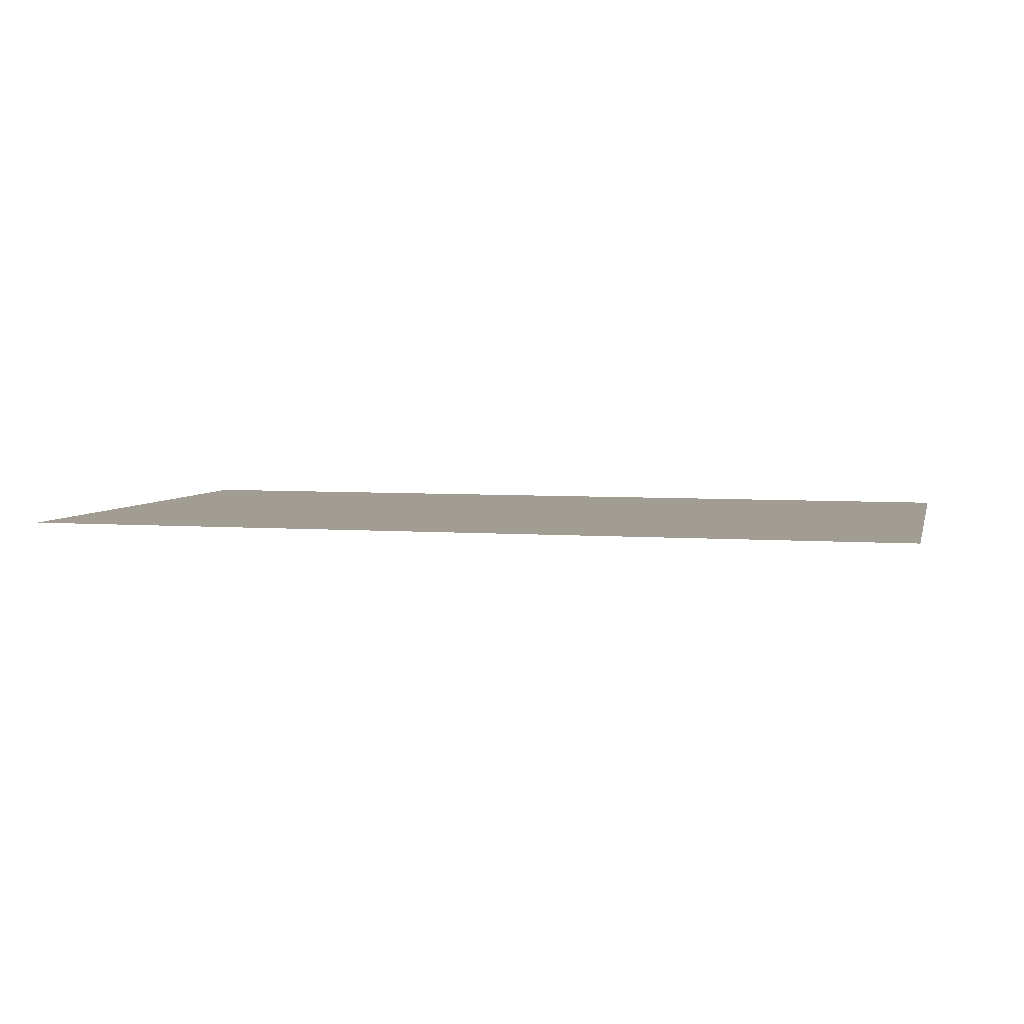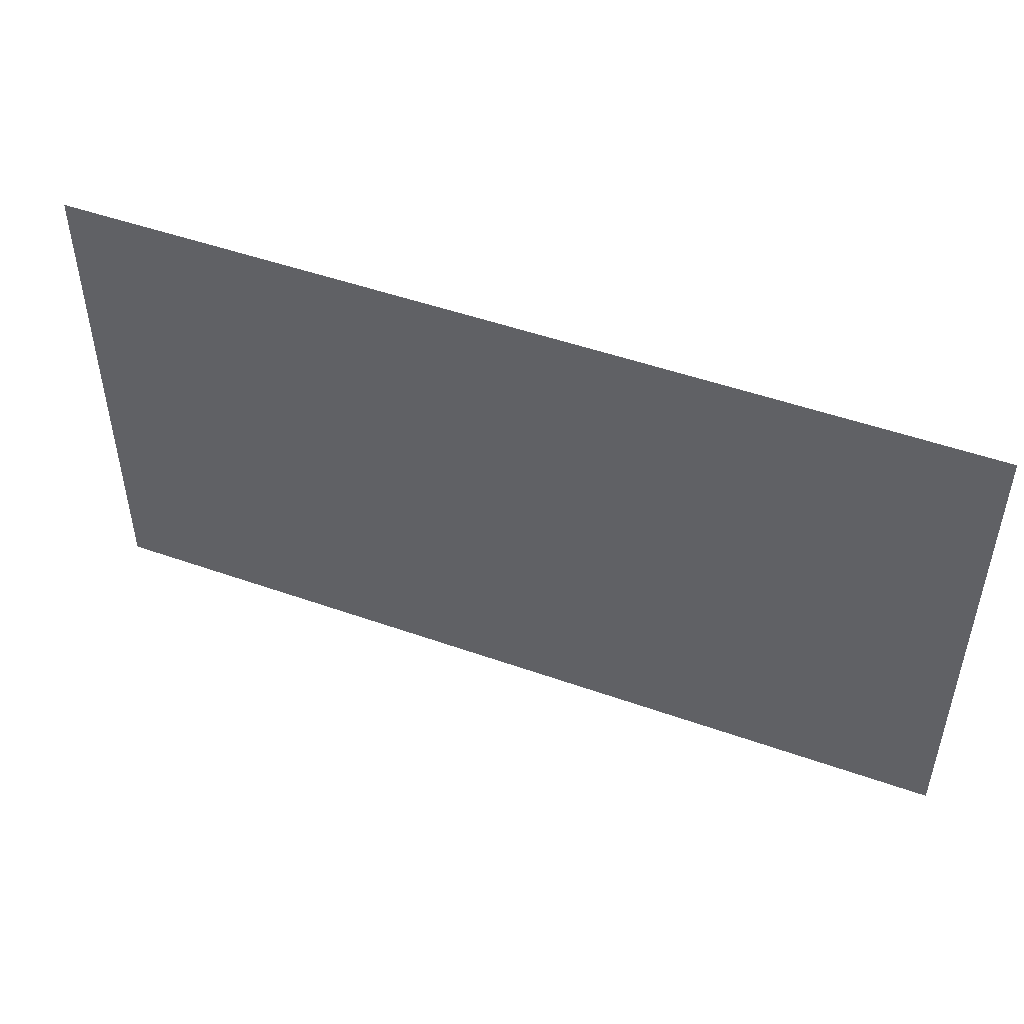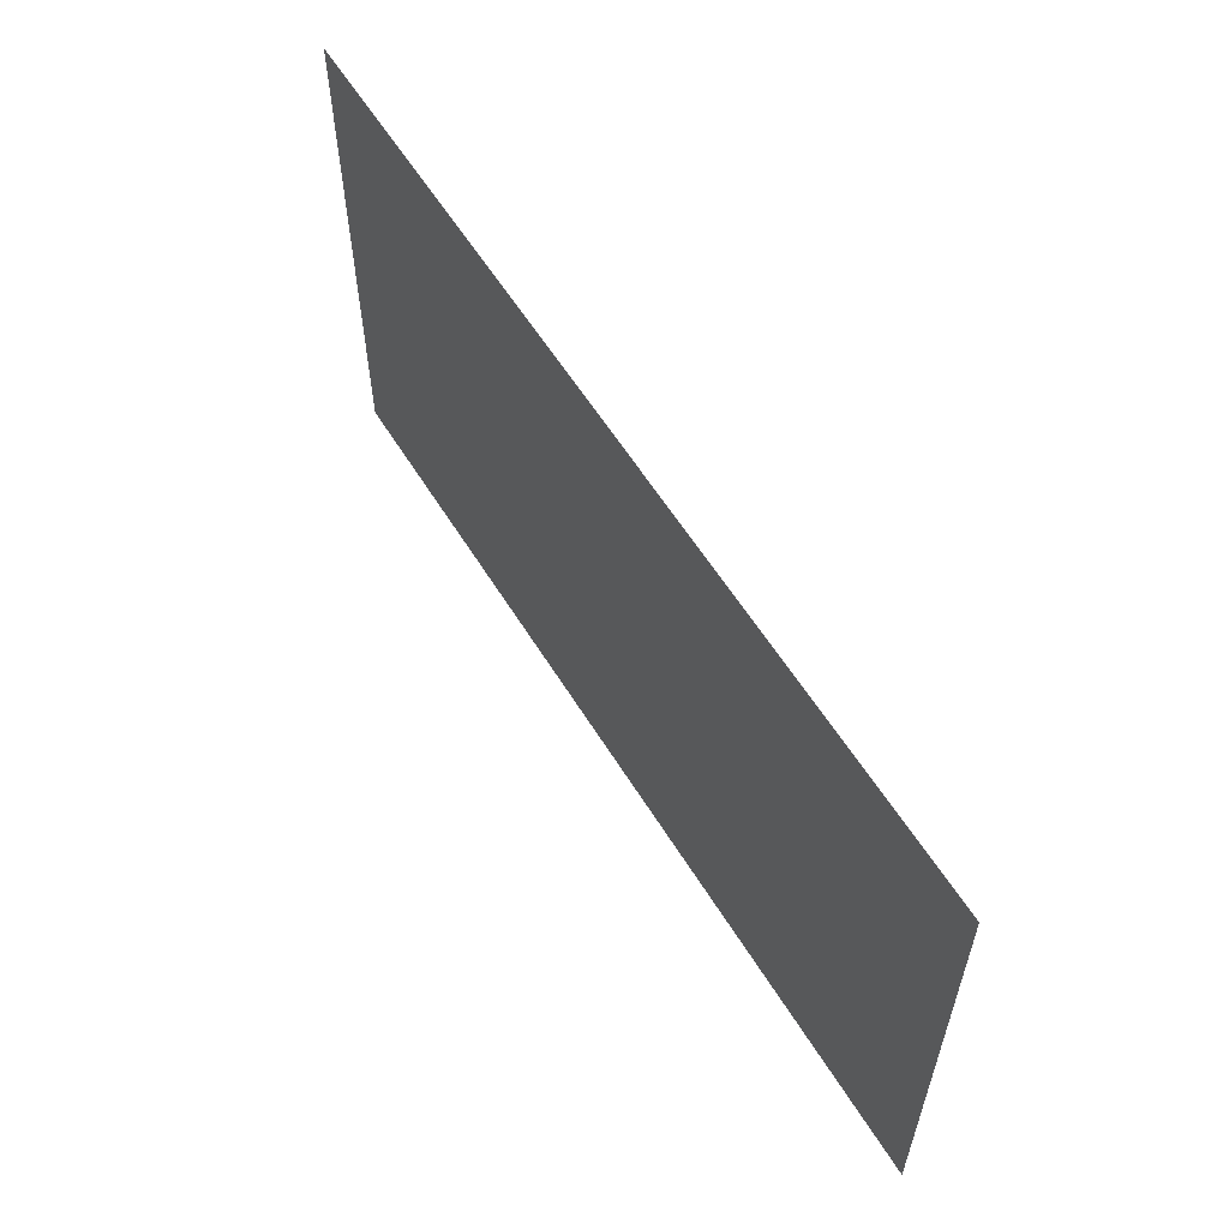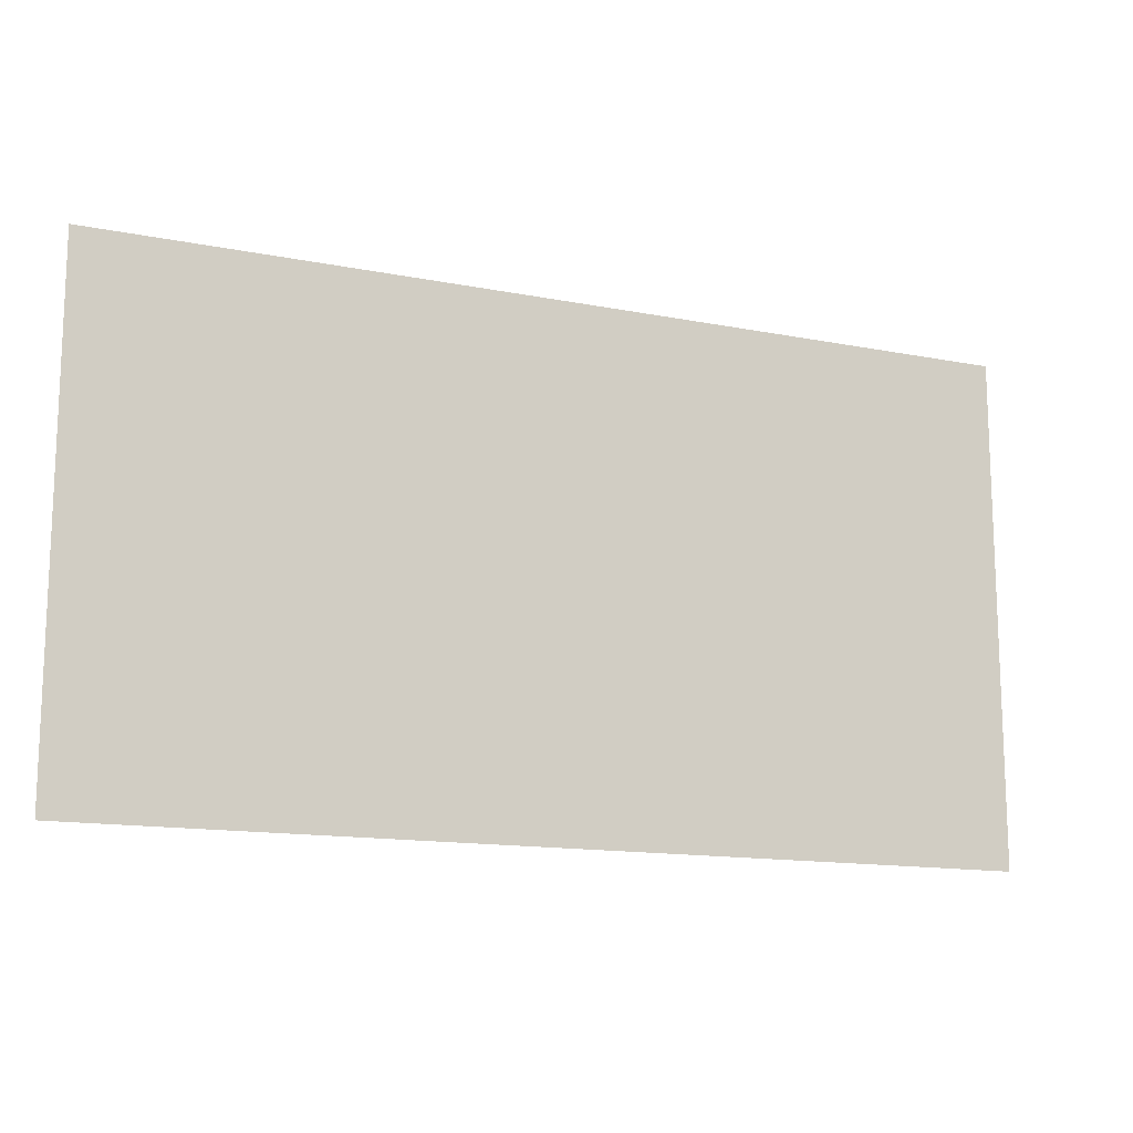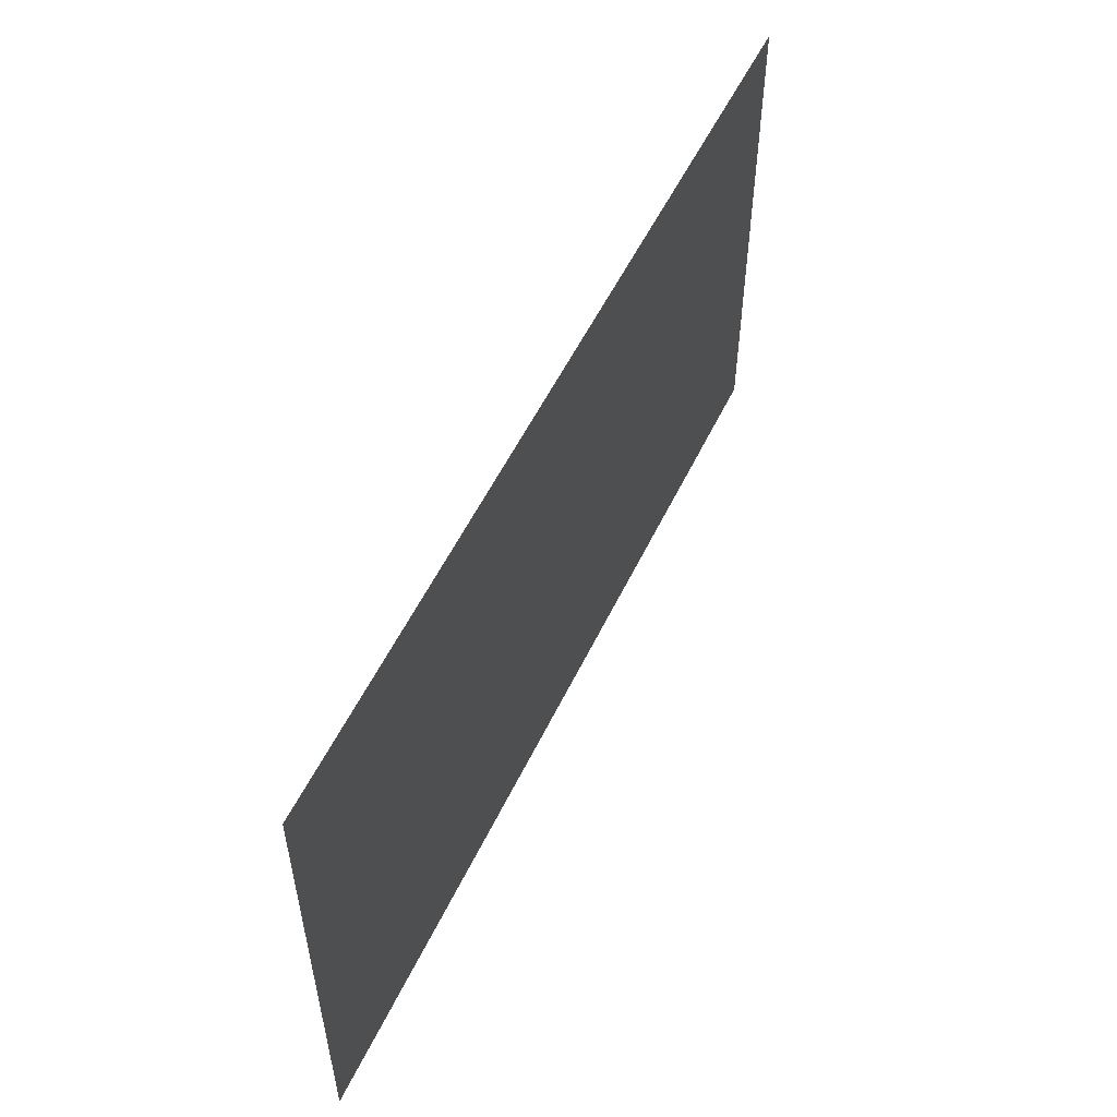
<metadata>
{"format":"obj","ext":"obj","renderer":"f3d","projection":"perspective","resolution":1024,"background":"white","views":[{"elev":4.8,"azim":13.9,"up":"+Z"},{"elev":48.9,"azim":21.5,"up":"+Y"},{"elev":58.5,"azim":58.6,"up":"+Y"},{"elev":-14.0,"azim":-23.6,"up":"+Y"},{"elev":54.1,"azim":-64.8,"up":"+Y"}]}
</metadata>
<code>
g G_A017
v 1.798 -0.007466 1e-06
v 1.798 1.973 1e-06
v -1.798 1.973 -2e-06
v -1.798 -0.007466 -2e-06
f 1 2 3
f 1 3 4

</code>
